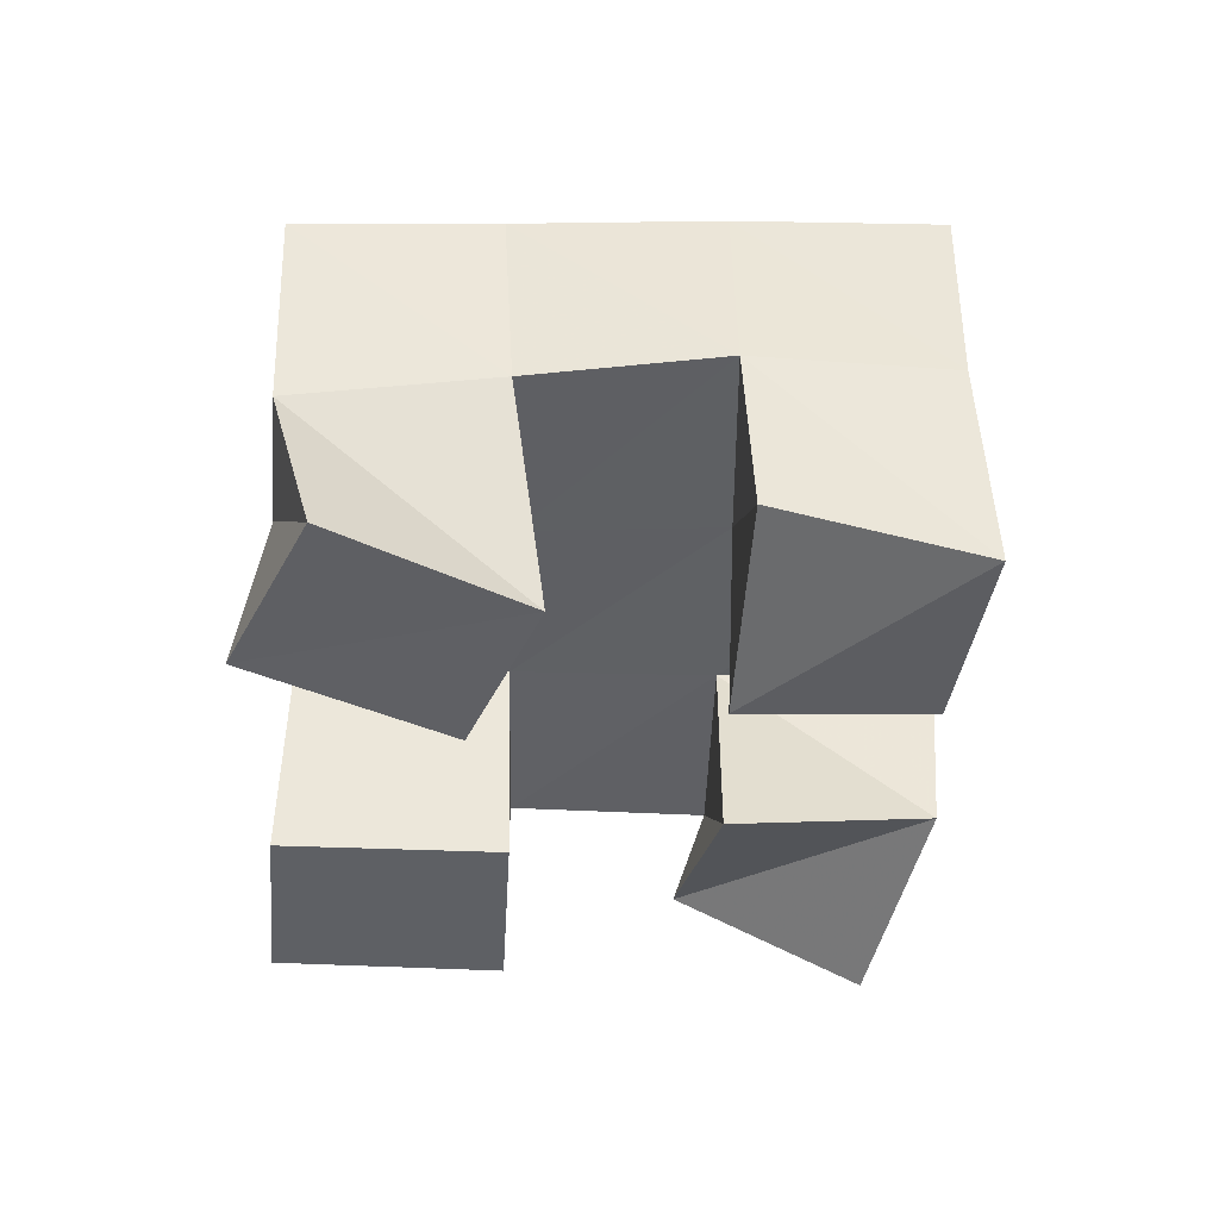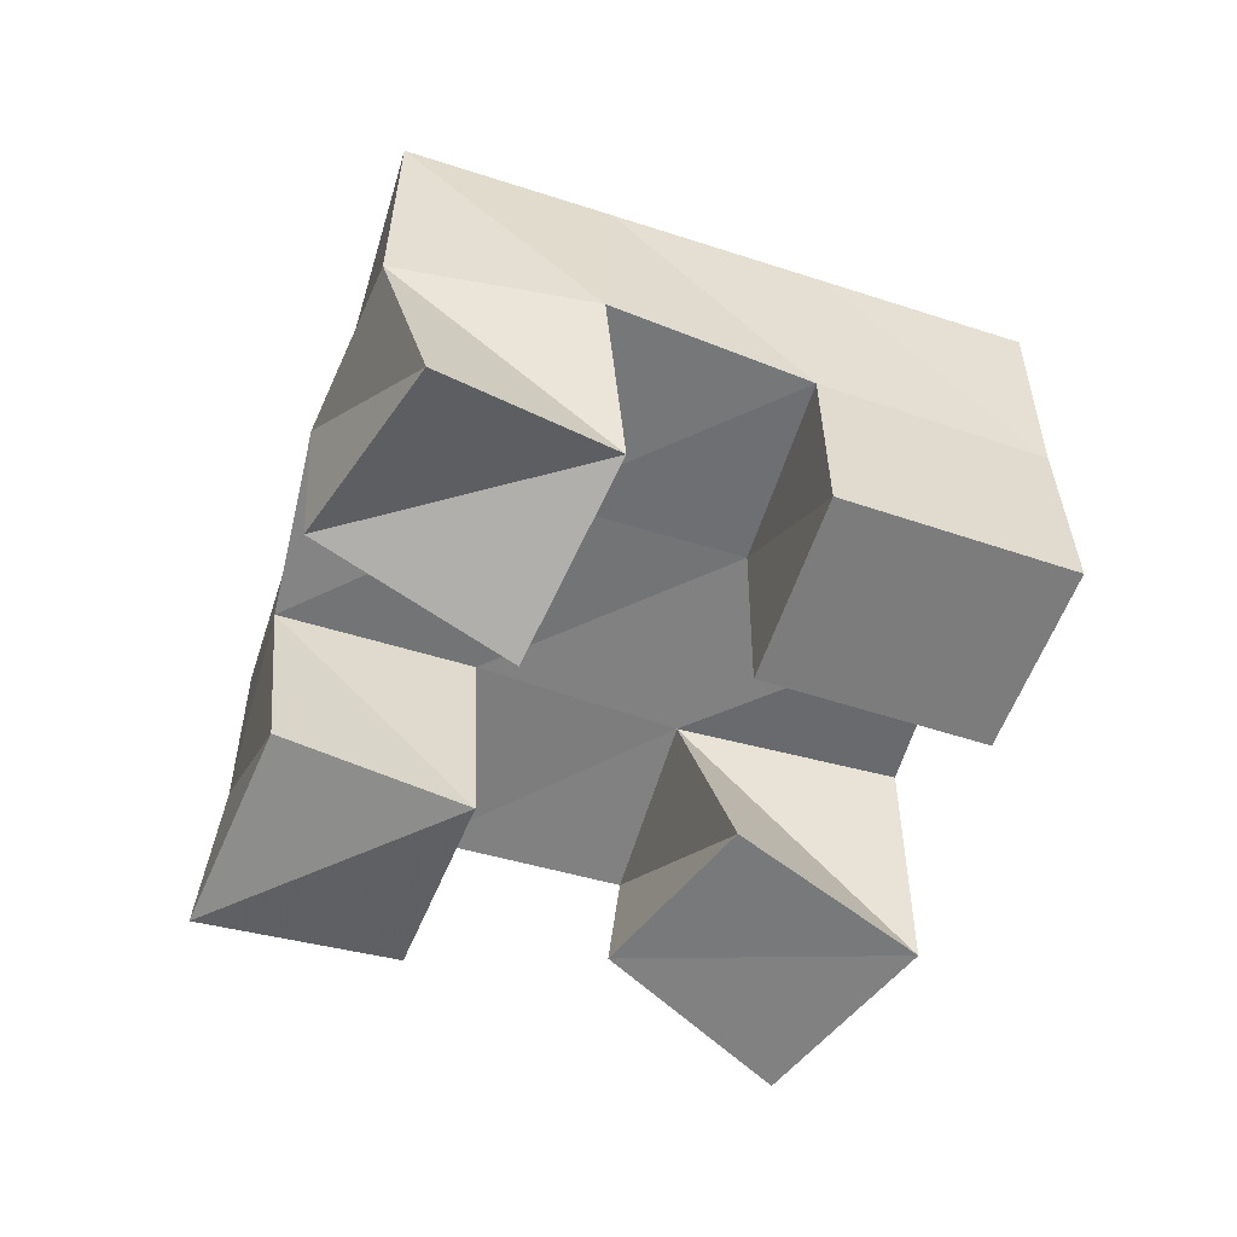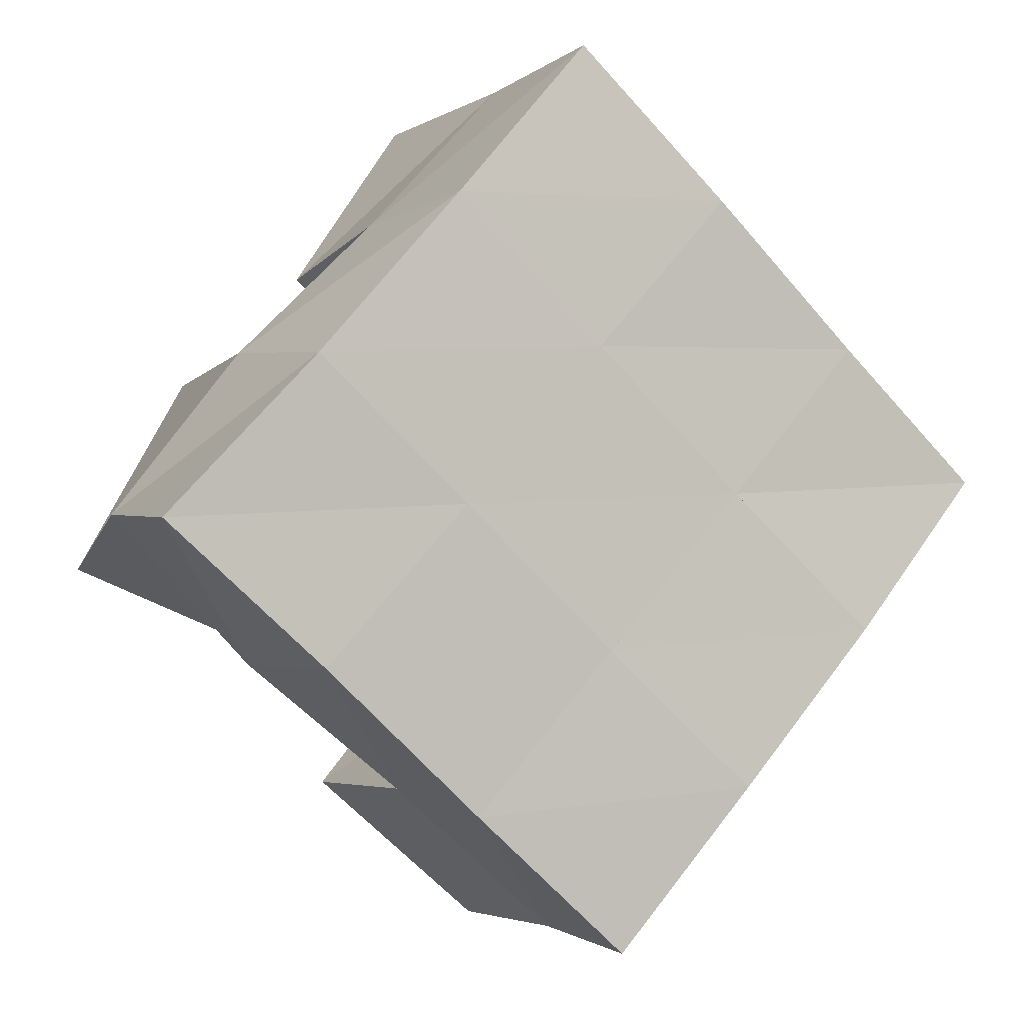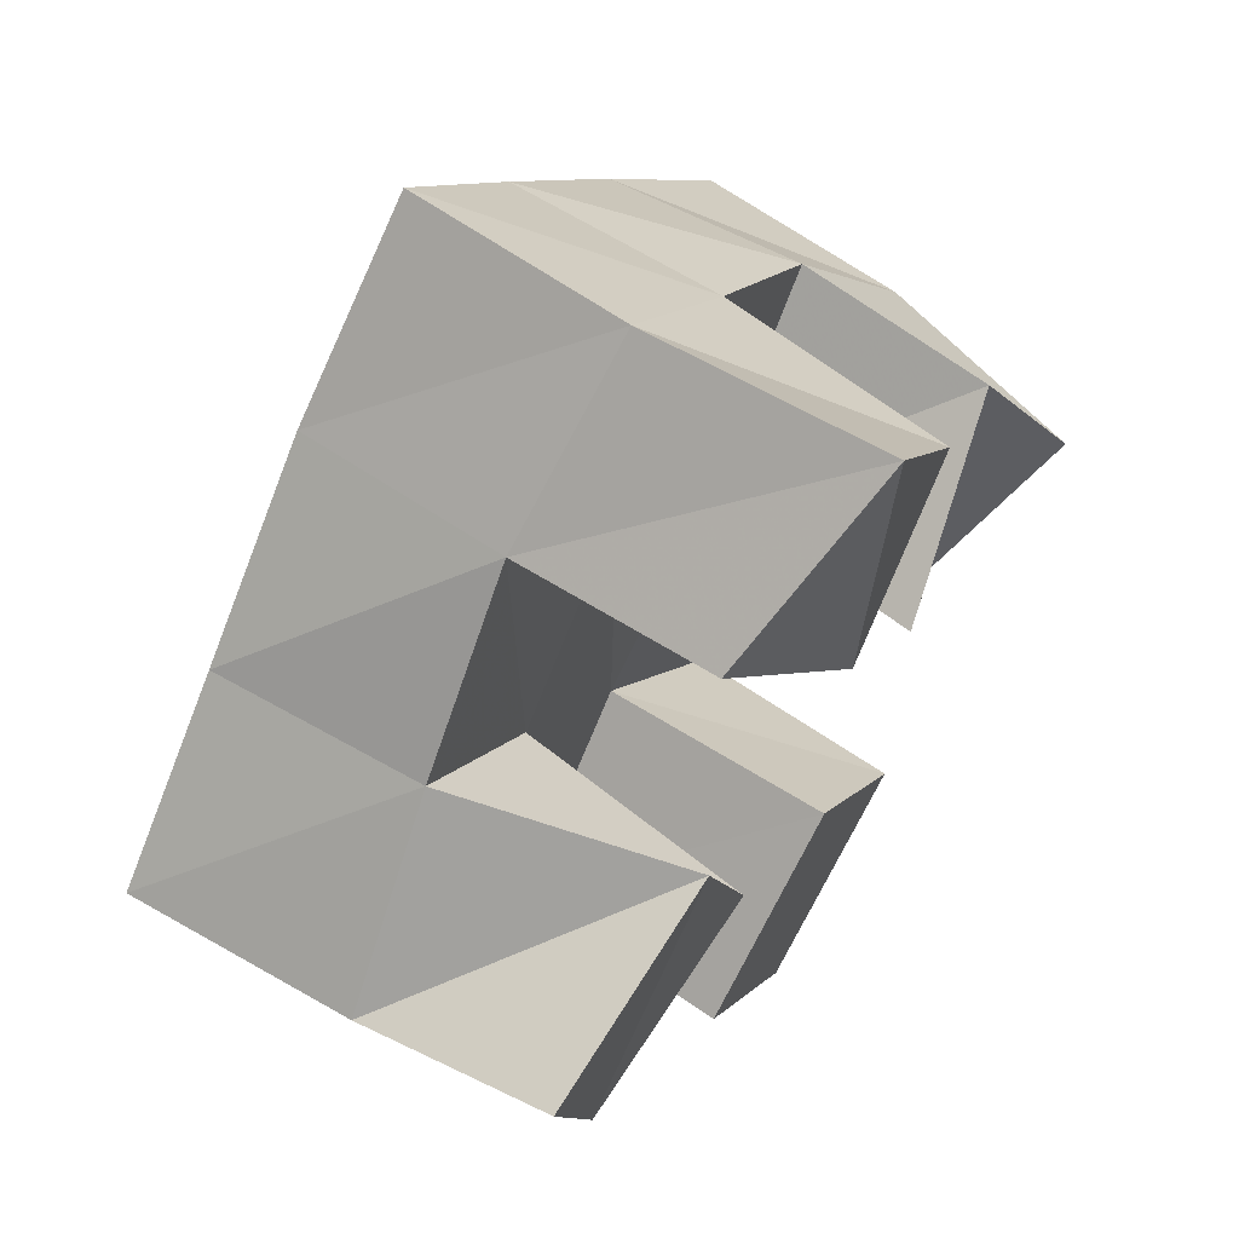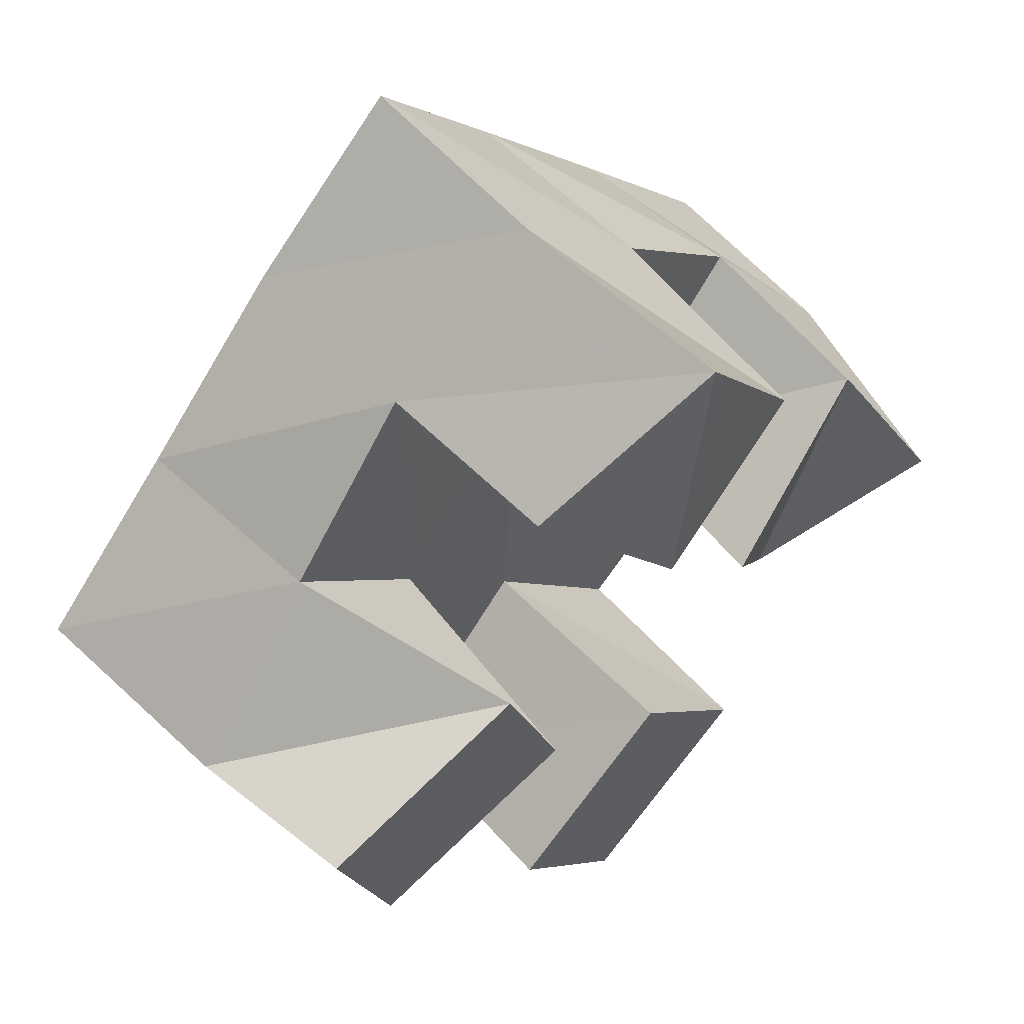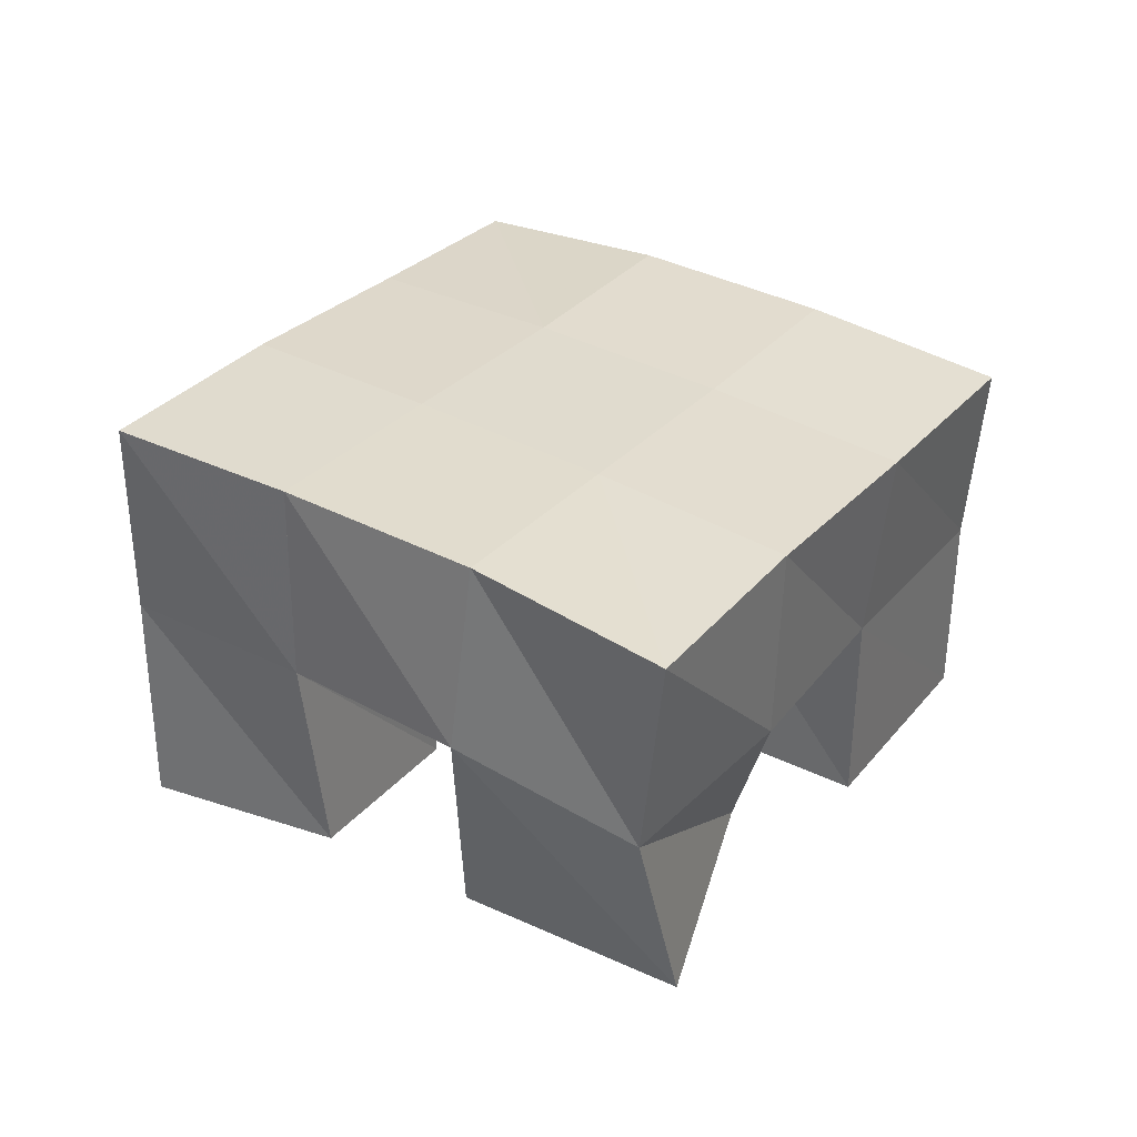
<metadata>
{"format":"obj","ext":"obj","renderer":"f3d","projection":"perspective","resolution":1024,"background":"white","views":[{"elev":-43.1,"azim":-43.2,"up":"+Y"},{"elev":-58.8,"azim":121.2,"up":"+Y"},{"elev":-4.3,"azim":153.8,"up":"+Z"},{"elev":63.7,"azim":-55.8,"up":"+Z"},{"elev":57.5,"azim":-41.8,"up":"+Z"},{"elev":34.5,"azim":83.5,"up":"+Y"}]}
</metadata>
<code>
v 0.4887 0.1 0.1794
v 0.4858 0.1461 0.1655
v 0.5036 0.1019 0.1325
v 0.5144 0.1558 0.1274
v 0.5407 0.1 0.1925
v 0.5231 0.1528 0.2
v 0.5556 0.1 0.15
v 0.5553 0.1535 0.1646
v 0.6172 0.1 0.168
v 0.6247 0.1544 0.1603
v 0.6422 0.1145 0.1263
v 0.6588 0.1524 0.1215
v 0.6623 0.1116 0.1933
v 0.6642 0.1584 0.1957
v 0.6859 0.1 0.1462
v 0.6922 0.1492 0.1567
v 0.5579 0.1102 0.2375
v 0.5571 0.1567 0.2354
v 0.5912 0.1 0.1957
v 0.5931 0.1566 0.1974
v 0.5985 0.1 0.2673
v 0.5947 0.1546 0.2673
v 0.6285 0.104 0.2244
v 0.6296 0.1566 0.2297
v 0.5475 0.1 0.09174
v 0.5478 0.1513 0.09313
v 0.5758 0.1 0.05587
v 0.577 0.1492 0.05602
v 0.5888 0.1 0.1271
v 0.587 0.1542 0.1272
v 0.6187 0.1 0.09146
v 0.6193 0.1507 0.09137
v 0.4812 0.1975 0.1687
v 0.5156 0.2023 0.1305
v 0.5193 0.2015 0.2002
v 0.5531 0.2029 0.1628
v 0.5579 0.2053 0.2334
v 0.5912 0.2052 0.1961
v 0.5957 0.2054 0.2673
v 0.6283 0.2065 0.2293
v 0.5496 0.202 0.09224
v 0.5871 0.2022 0.1247
v 0.6251 0.204 0.1578
v 0.6624 0.2059 0.1901
v 0.5821 0.1979 0.05378
v 0.6199 0.1989 0.08641
v 0.6584 0.201 0.1201
v 0.6966 0.201 0.1526
f 1 2 4
f 3 1 4
f 2 6 8
f 4 2 8
f 6 5 7
f 8 6 7
f 5 1 3
f 7 5 3
f 8 7 3
f 4 8 3
f 2 1 5
f 6 2 5
f 9 10 12
f 11 9 12
f 10 14 16
f 12 10 16
f 14 13 15
f 16 14 15
f 13 9 11
f 15 13 11
f 16 15 11
f 12 16 11
f 10 9 13
f 14 10 13
f 17 18 20
f 19 17 20
f 18 22 24
f 20 18 24
f 22 21 23
f 24 22 23
f 21 17 19
f 23 21 19
f 24 23 19
f 20 24 19
f 18 17 21
f 22 18 21
f 25 26 28
f 27 25 28
f 26 30 32
f 28 26 32
f 30 29 31
f 32 30 31
f 29 25 27
f 31 29 27
f 32 31 27
f 28 32 27
f 26 25 29
f 30 26 29
f 2 33 34
f 4 2 34
f 33 35 36
f 34 33 36
f 35 6 8
f 36 35 8
f 6 2 4
f 8 6 4
f 36 8 4
f 34 36 4
f 33 2 6
f 35 33 6
f 6 35 36
f 8 6 36
f 35 37 38
f 36 35 38
f 37 18 20
f 38 37 20
f 18 6 8
f 20 18 8
f 38 20 8
f 36 38 8
f 35 6 18
f 37 35 18
f 18 37 38
f 20 18 38
f 37 39 40
f 38 37 40
f 39 22 24
f 40 39 24
f 22 18 20
f 24 22 20
f 40 24 20
f 38 40 20
f 37 18 22
f 39 37 22
f 4 34 41
f 26 4 41
f 34 36 42
f 41 34 42
f 36 8 30
f 42 36 30
f 8 4 26
f 30 8 26
f 42 30 26
f 41 42 26
f 34 4 8
f 36 34 8
f 8 36 42
f 30 8 42
f 36 38 43
f 42 36 43
f 38 20 10
f 43 38 10
f 20 8 30
f 10 20 30
f 43 10 30
f 42 43 30
f 36 8 20
f 38 36 20
f 20 38 43
f 10 20 43
f 38 40 44
f 43 38 44
f 40 24 14
f 44 40 14
f 24 20 10
f 14 24 10
f 44 14 10
f 43 44 10
f 38 20 24
f 40 38 24
f 26 41 45
f 28 26 45
f 41 42 46
f 45 41 46
f 42 30 32
f 46 42 32
f 30 26 28
f 32 30 28
f 46 32 28
f 45 46 28
f 41 26 30
f 42 41 30
f 30 42 46
f 32 30 46
f 42 43 47
f 46 42 47
f 43 10 12
f 47 43 12
f 10 30 32
f 12 10 32
f 47 12 32
f 46 47 32
f 42 30 10
f 43 42 10
f 10 43 47
f 12 10 47
f 43 44 48
f 47 43 48
f 44 14 16
f 48 44 16
f 14 10 12
f 16 14 12
f 48 16 12
f 47 48 12
f 43 10 14
f 44 43 14

</code>
